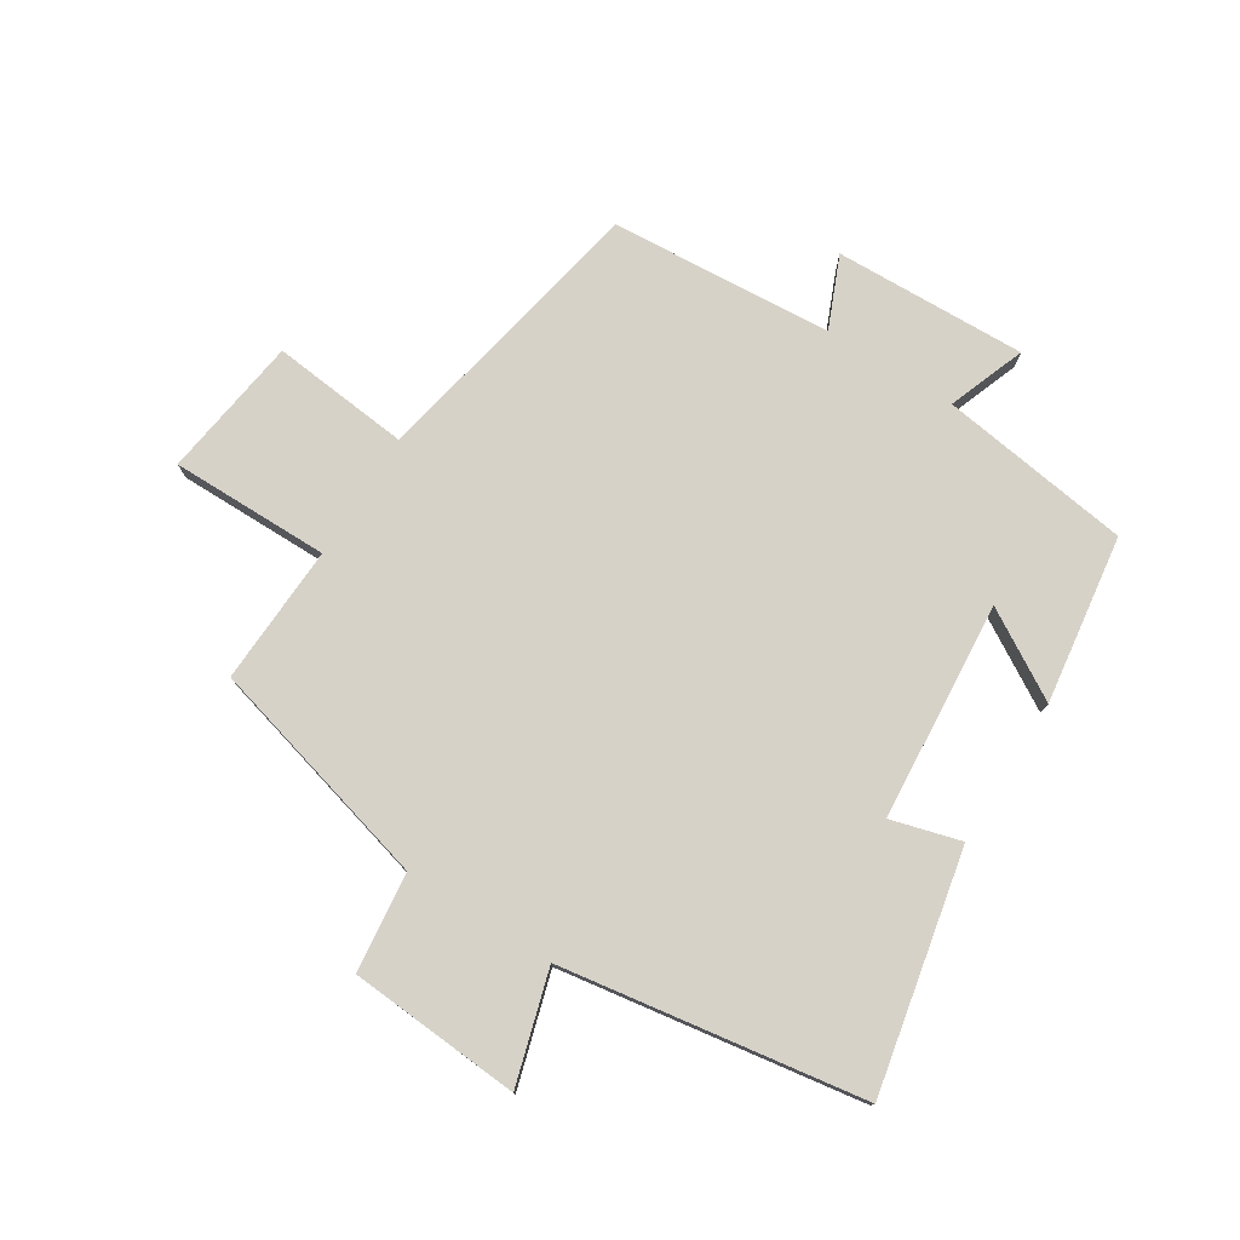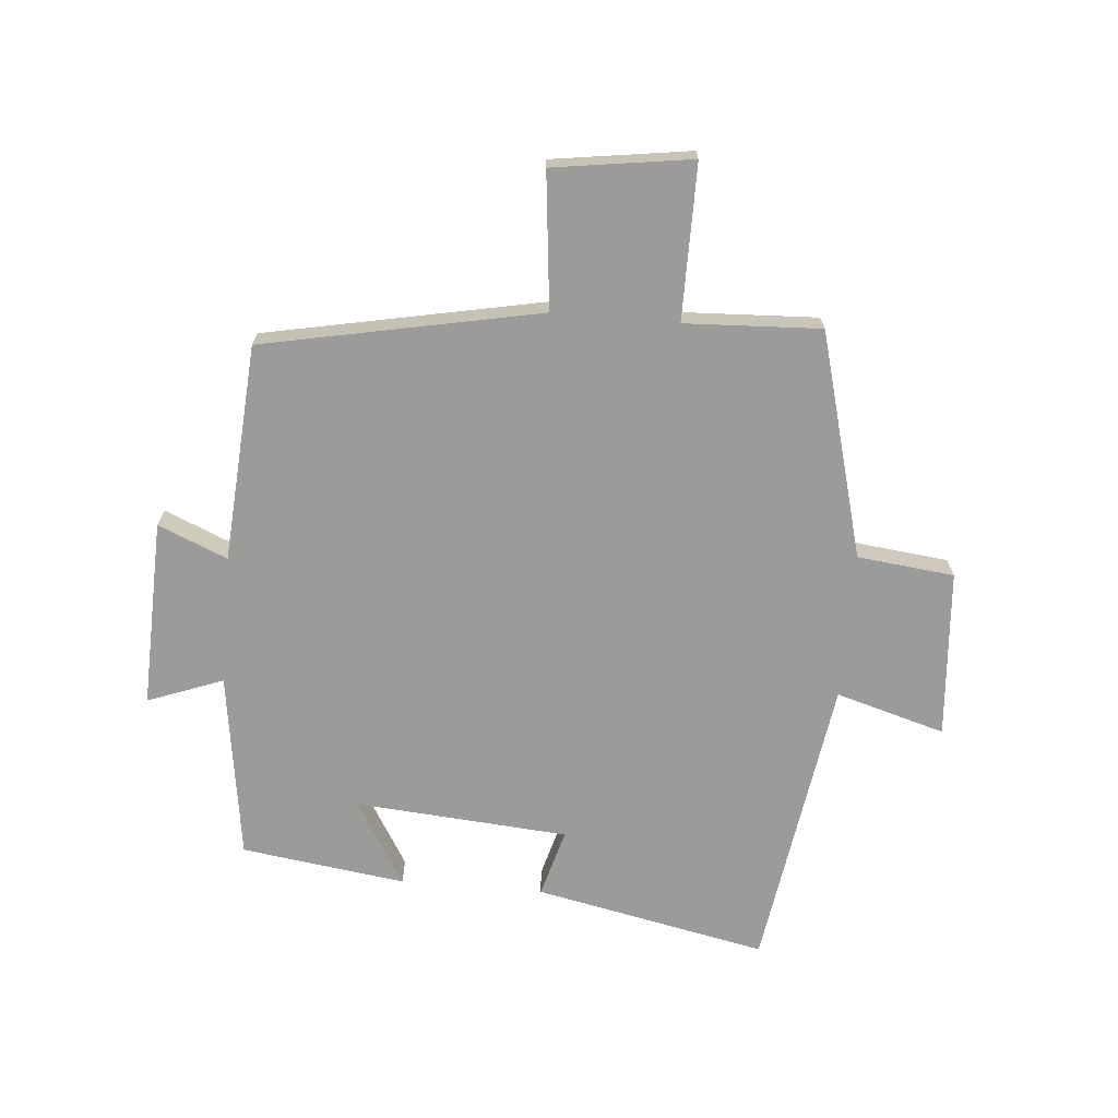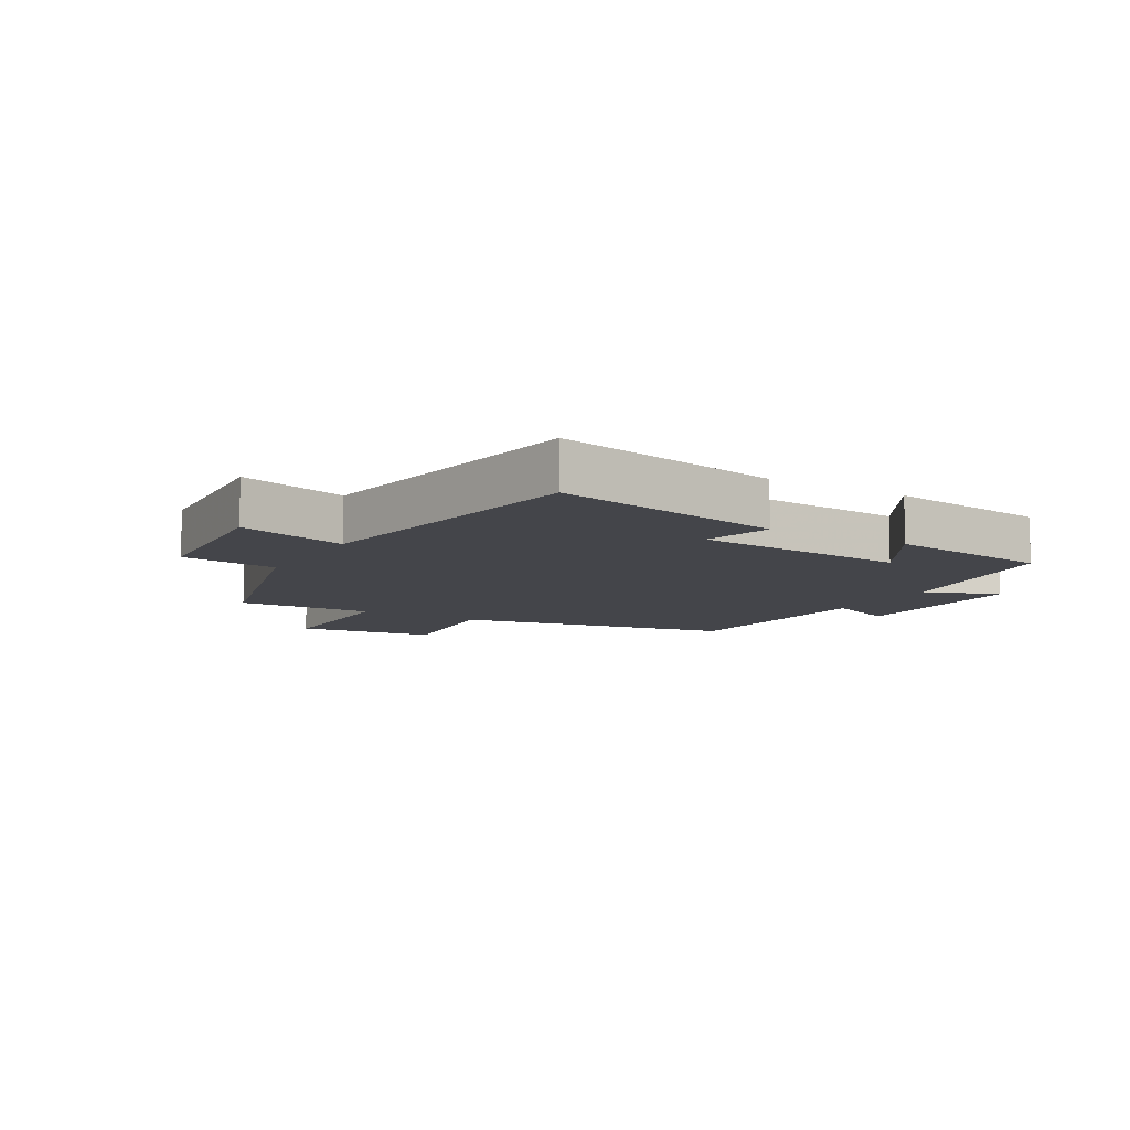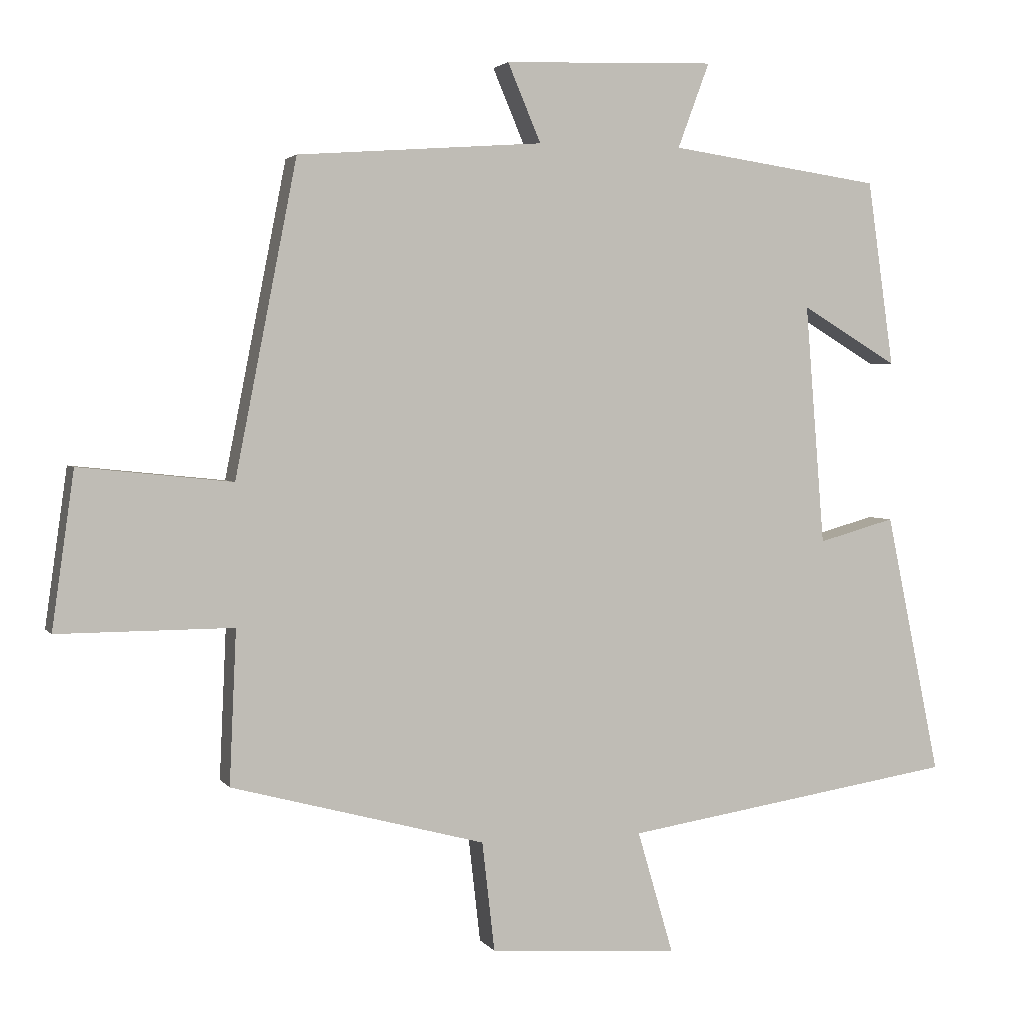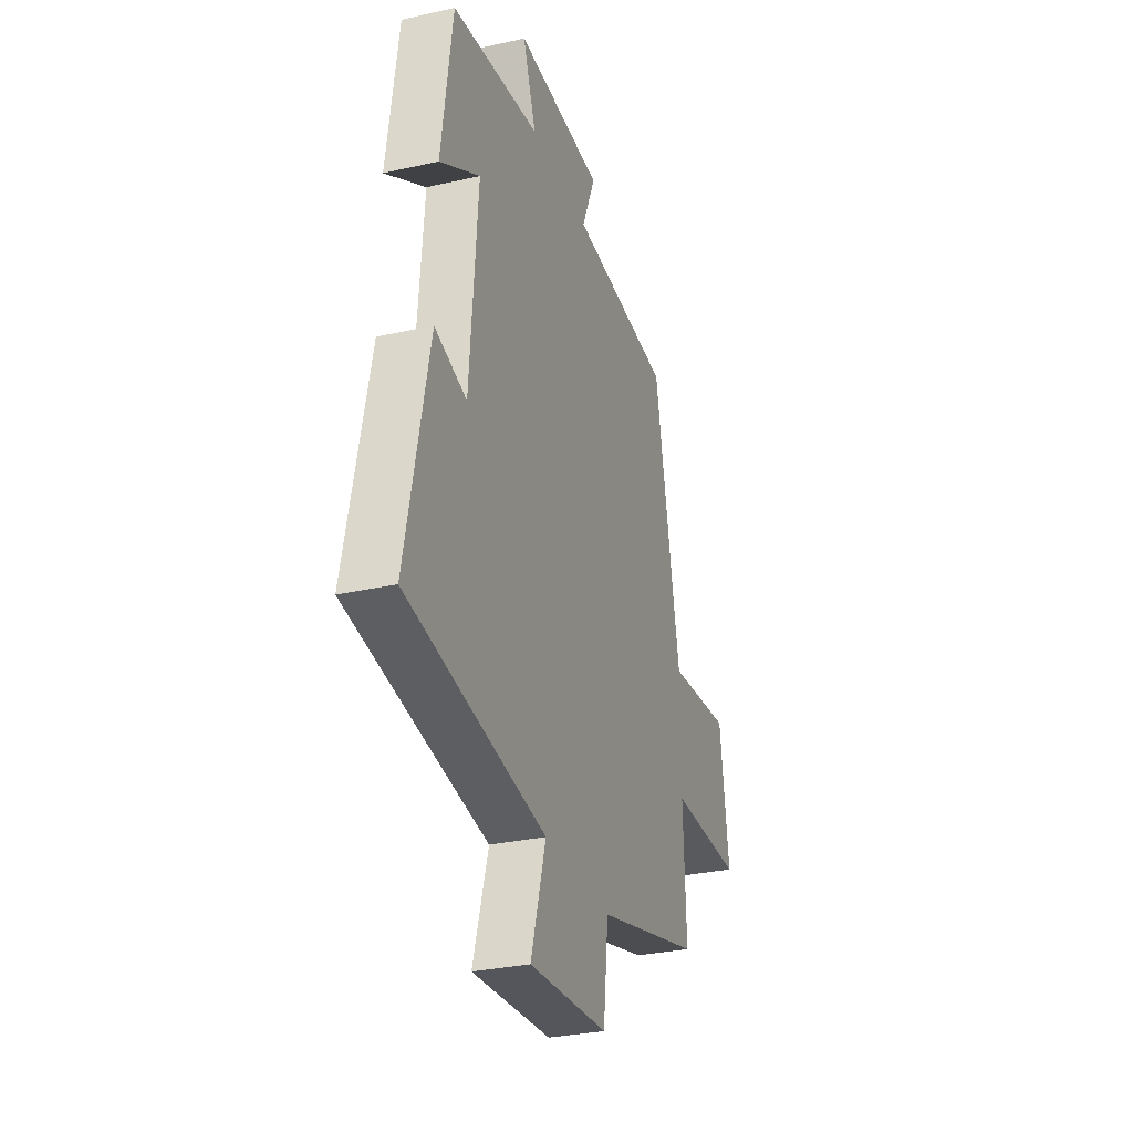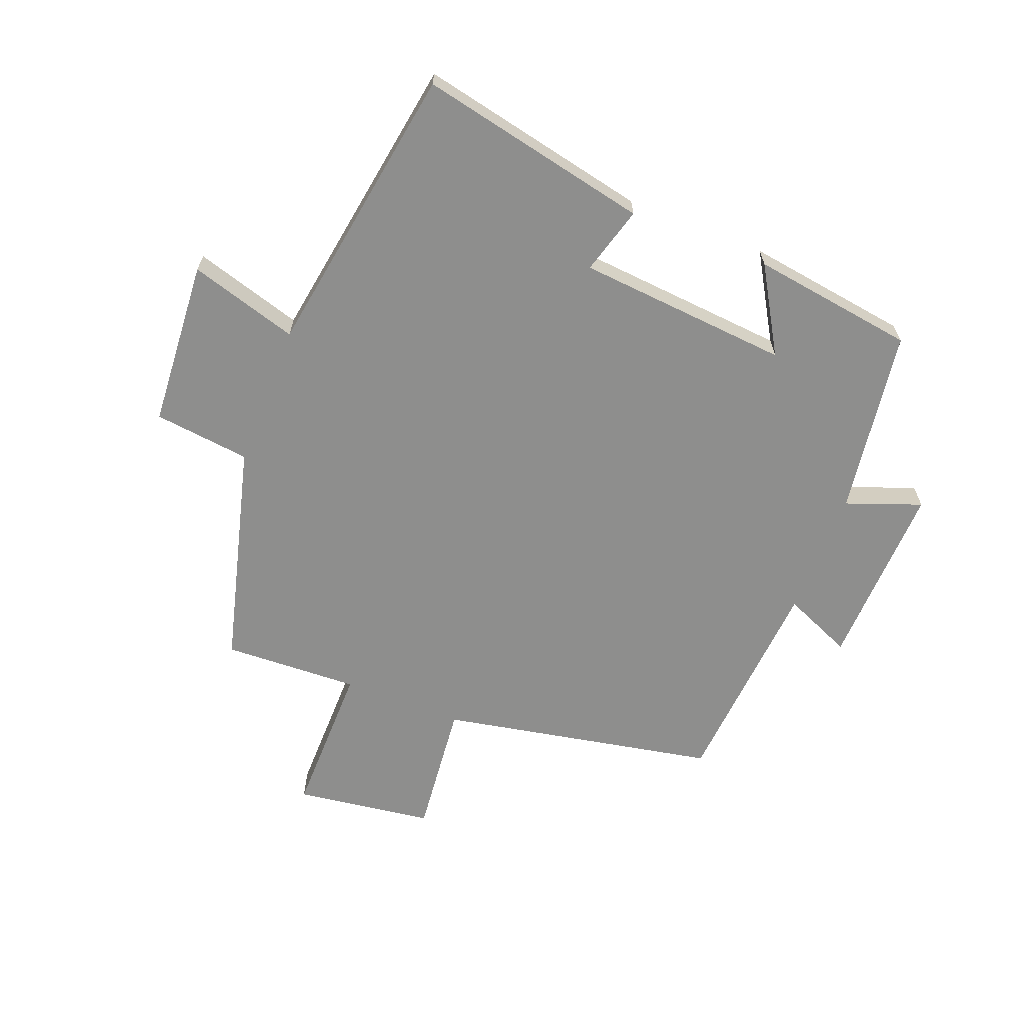
<metadata>
{"format":"obj","ext":"obj","renderer":"f3d","projection":"perspective","resolution":1024,"background":"white","views":[{"elev":77.3,"azim":-147.8,"up":"+Y"},{"elev":-69.6,"azim":85.2,"up":"+Y"},{"elev":-9.3,"azim":-120.3,"up":"+Y"},{"elev":2.9,"azim":162.1,"up":"+Z"},{"elev":-30.3,"azim":-71.9,"up":"+Z"},{"elev":-64.9,"azim":-111.5,"up":"+Y"}]}
</metadata>
<code>
v 0.51 0.07 -0.402
v 0.143 0.07 -0.5
v 0.125 0.07 -0.658
v -0.149 0.07 -0.678
v -0.097 0.07 -0.5
v -0.579 0.07 -0.425
v -0.5 0.07 -0.046
v -0.389 0.07 -0.077
v -0.361 0.07 0.271
v -0.5 0.07 0.188
v -0.462 0.07 0.456
v -0.156 0.07 0.5
v -0.202 0.07 0.623
v 0.104 0.07 0.613
v 0.056 0.07 0.5
v 0.411 0.07 0.474
v 0.5 0.07 0.022
v 0.721 0.07 0.045
v 0.753 0.07 -0.181
v 0.5 0.07 -0.18
v 0.51 0 -0.402
v 0.143 0 -0.5
v 0.125 0 -0.658
v -0.149 0 -0.678
v -0.097 0 -0.5
v -0.579 0 -0.425
v -0.5 0 -0.046
v -0.389 0 -0.077
v -0.361 0 0.271
v -0.5 0 0.188
v -0.462 0 0.456
v -0.156 0 0.5
v -0.202 0 0.623
v 0.104 0 0.613
v 0.056 0 0.5
v 0.411 0 0.474
v 0.5 0 0.022
v 0.721 0 0.045
v 0.753 0 -0.181
v 0.5 0 -0.18
f 17 18 19 20
f 15 16 17 20
f 15 20 1 2
f 12 13 14 15
f 9 10 11 12
f 15 2 3
f 12 15 3
f 9 12 3
f 8 9 3
f 5 6 7 8
f 3 4 5
f 3 5 8
f 40 39 38 37
f 40 37 36 35
f 22 21 40 35
f 35 34 33 32
f 32 31 30 29
f 23 22 35
f 23 35 32
f 23 32 29
f 23 29 28
f 28 27 26 25
f 25 24 23
f 28 25 23
f 1 21 22 2
f 2 22 23 3
f 3 23 24 4
f 4 24 25 5
f 5 25 26 6
f 6 26 27 7
f 7 27 28 8
f 8 28 29 9
f 9 29 30 10
f 10 30 31 11
f 11 31 32 12
f 12 32 33 13
f 13 33 34 14
f 14 34 35 15
f 15 35 36 16
f 16 36 37 17
f 17 37 38 18
f 18 38 39 19
f 19 39 40 20
f 20 40 21 1

</code>
